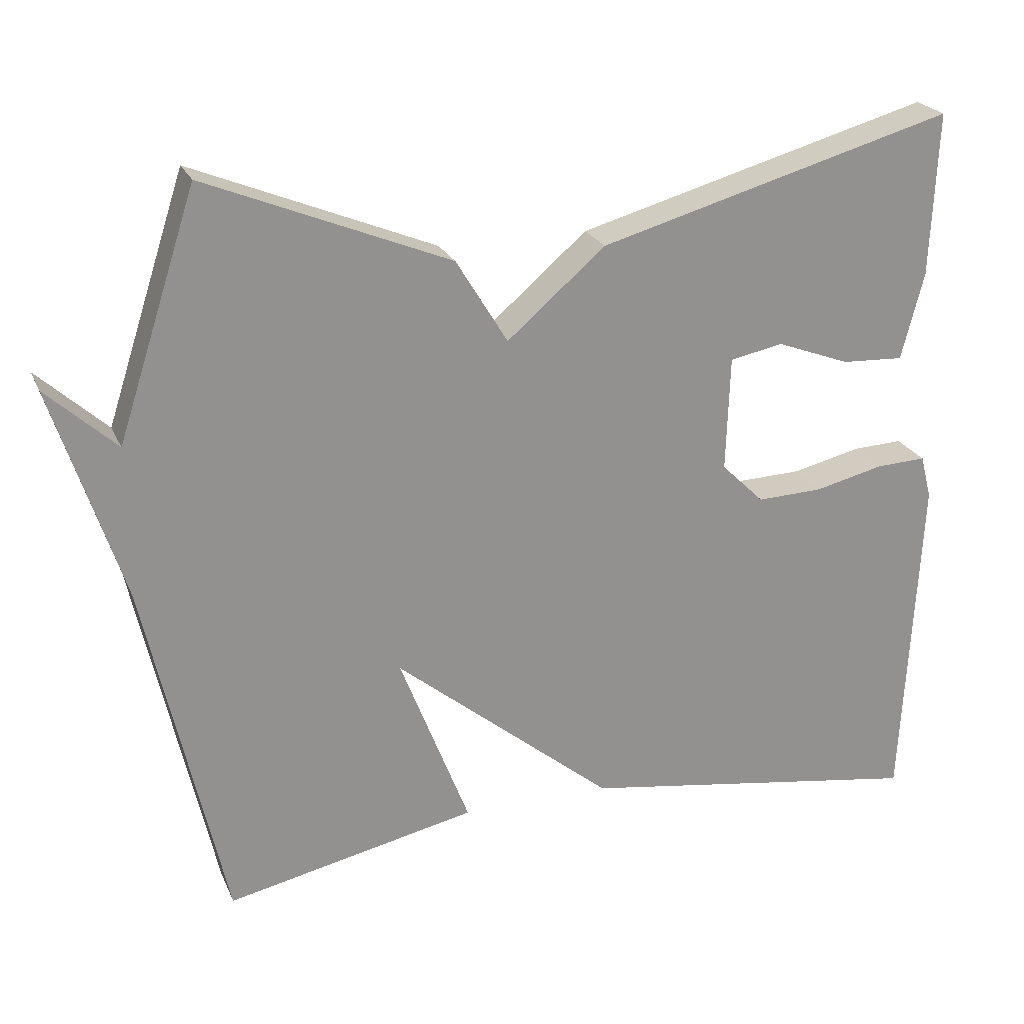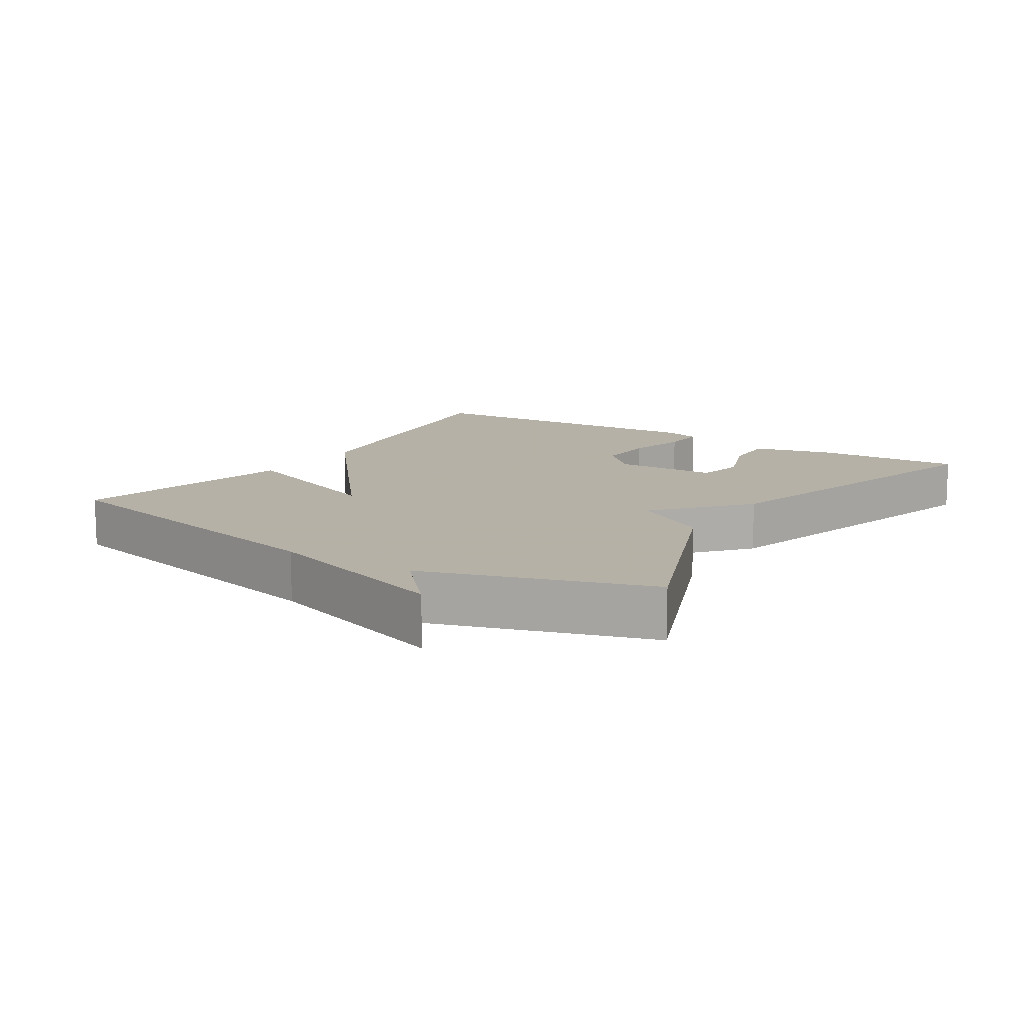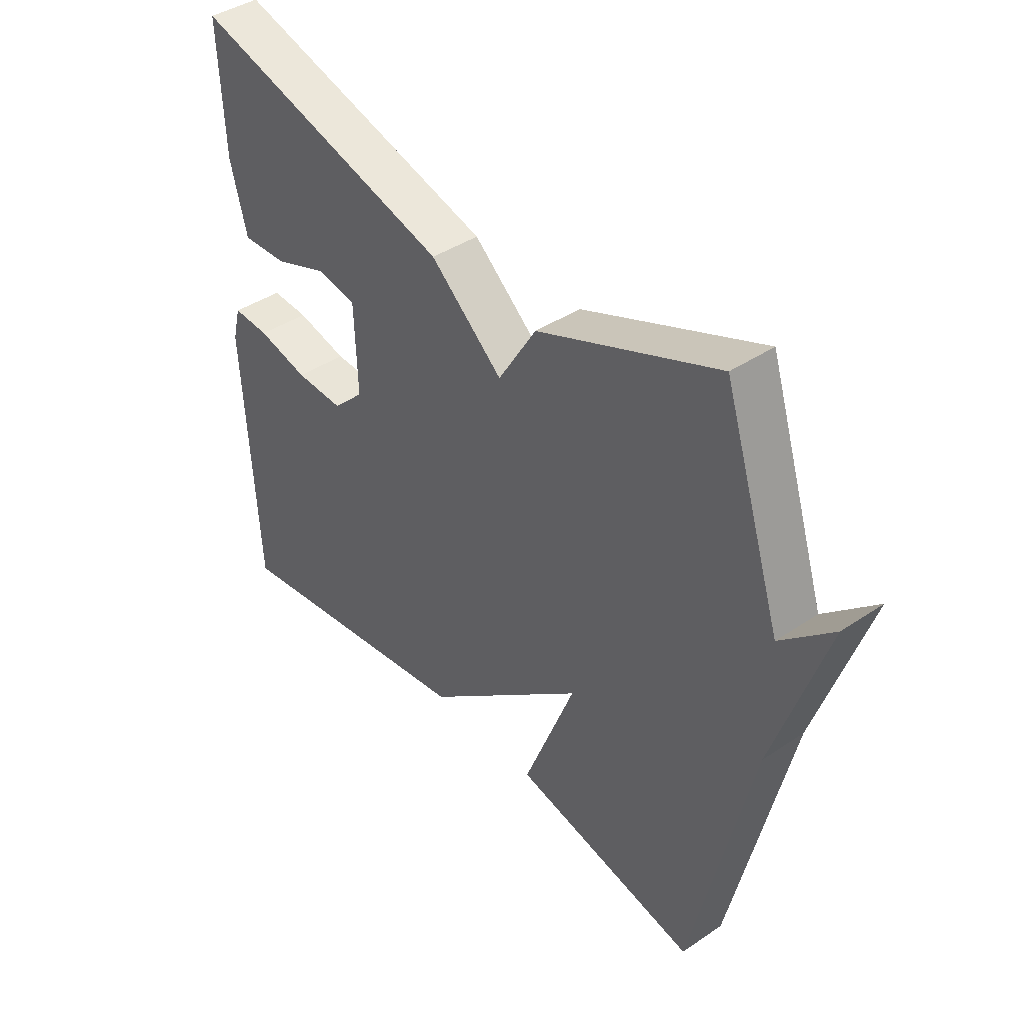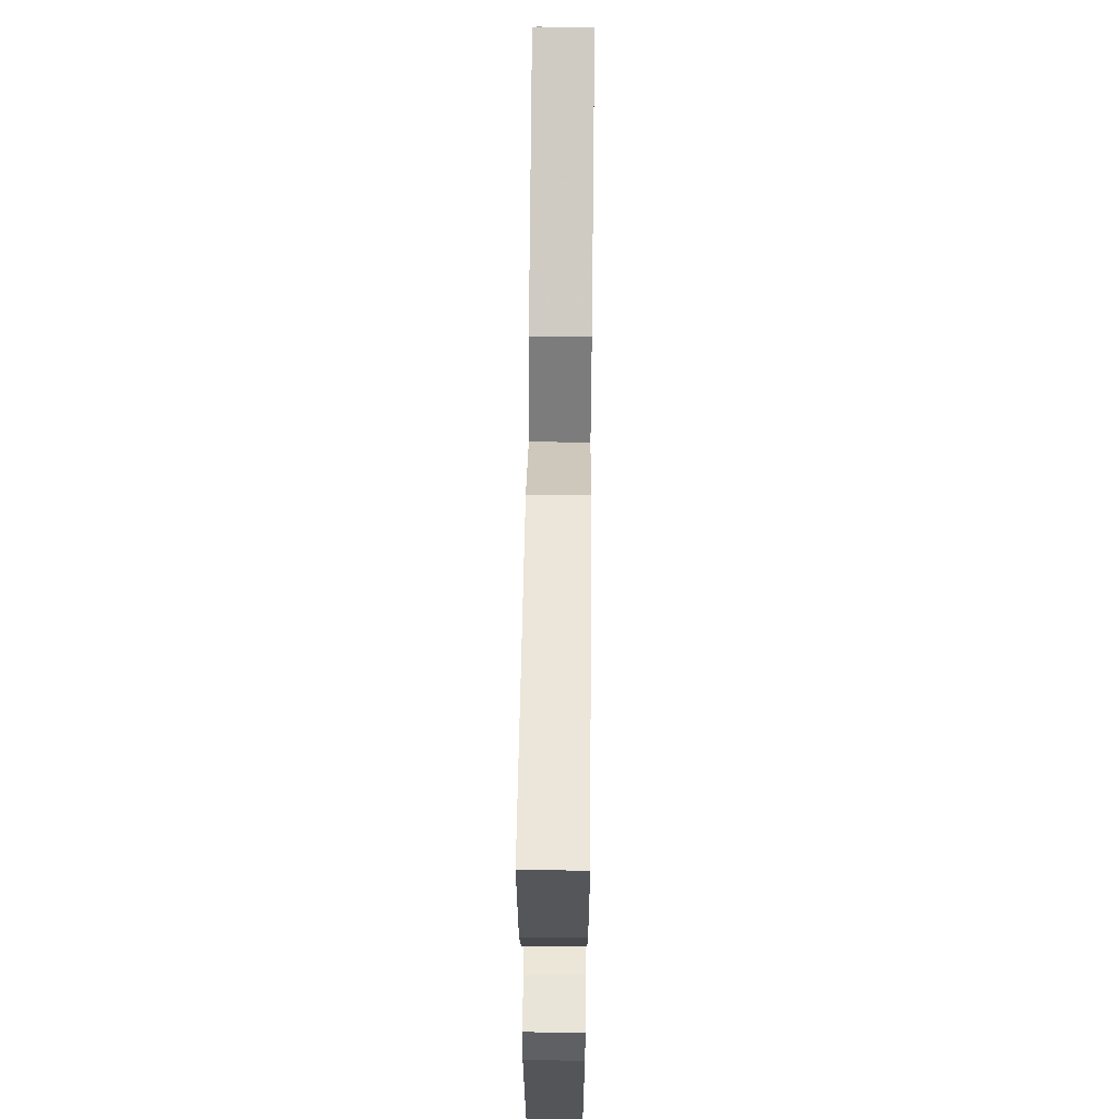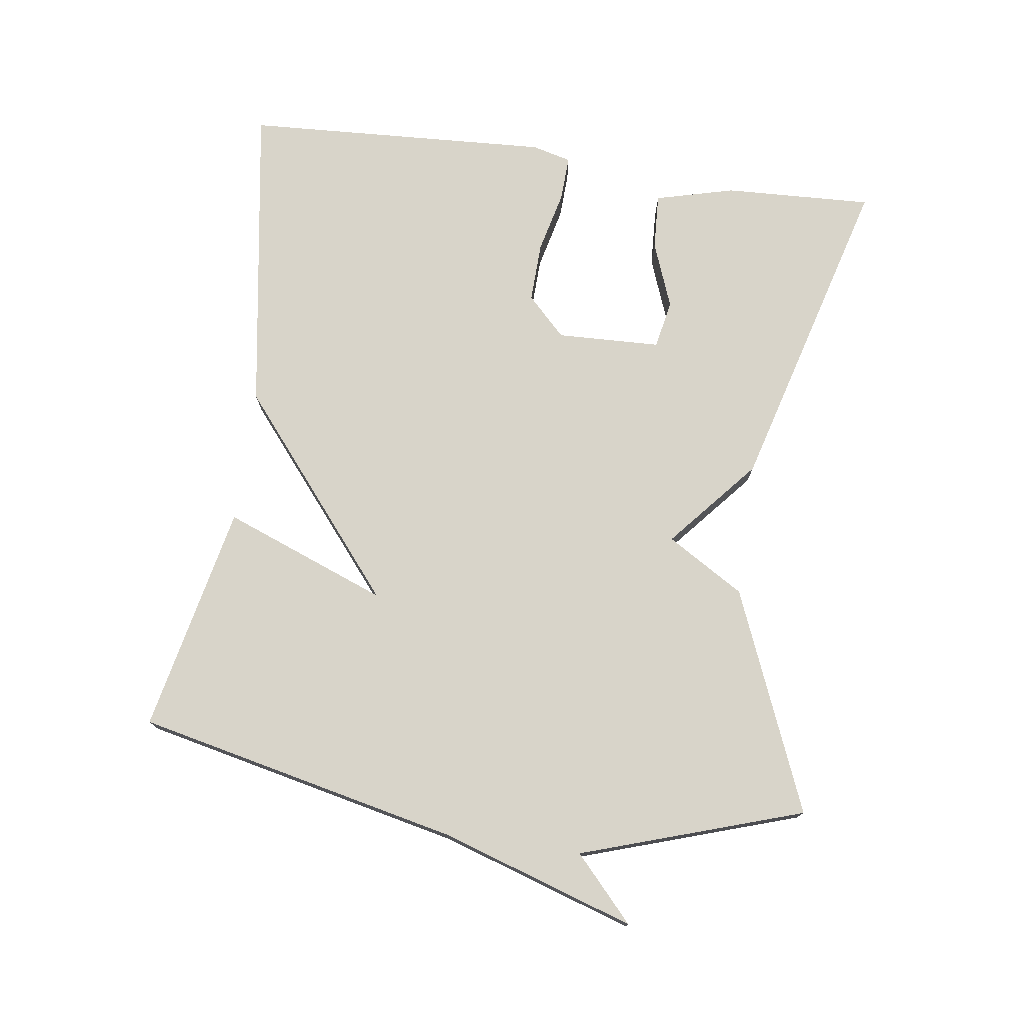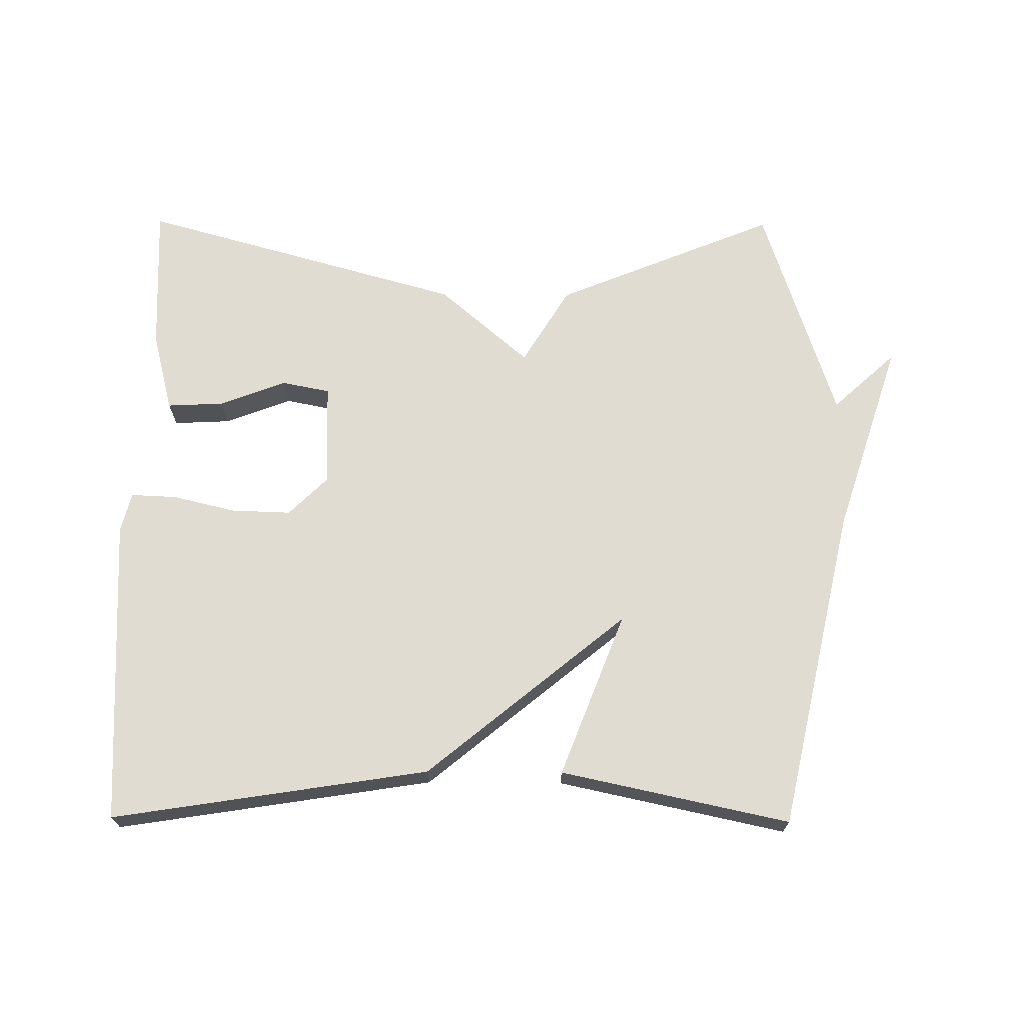
<metadata>
{"format":"obj","ext":"obj","renderer":"f3d","projection":"perspective","resolution":1024,"background":"white","views":[{"elev":23.3,"azim":-19.3,"up":"+Z"},{"elev":12.1,"azim":-57.2,"up":"+Y"},{"elev":41.2,"azim":-129.3,"up":"+Z"},{"elev":62.5,"azim":90.6,"up":"+Z"},{"elev":75.4,"azim":-82.1,"up":"+Y"},{"elev":69.0,"azim":-179.6,"up":"+Y"}]}
</metadata>
<code>
v 0.5 0.07 -0.5
v 0.035 0.07 -0.428
v -0.258 0.07 -0.188
v -0.165 0.07 -0.428
v -0.5 0.07 -0.5
v -0.606 0.07 -0.026
v -0.699 0.07 0.259
v -0.606 0.07 0.174
v -0.5 0.07 0.5
v -0.175 0.07 0.367
v -0.106 0.07 0.254
v 0.025 0.07 0.367
v 0.5 0.07 0.5
v 0.491 0.07 0.282
v 0.461 0.07 0.165
v 0.378 0.07 0.169
v 0.28 0.07 0.206
v 0.209 0.07 0.192
v 0.204 0.07 0.039
v 0.261 0.07 -0.017
v 0.349 0.07 -0.014
v 0.441 0.07 0.008
v 0.508 0.07 0.011
v 0.523 0.07 -0.047
v 0.5 0 -0.5
v 0.035 0 -0.428
v -0.258 0 -0.188
v -0.165 0 -0.428
v -0.5 0 -0.5
v -0.606 0 -0.026
v -0.699 0 0.259
v -0.606 0 0.174
v -0.5 0 0.5
v -0.175 0 0.367
v -0.106 0 0.254
v 0.025 0 0.367
v 0.5 0 0.5
v 0.491 0 0.282
v 0.461 0 0.165
v 0.378 0 0.169
v 0.28 0 0.206
v 0.209 0 0.192
v 0.204 0 0.039
v 0.261 0 -0.017
v 0.349 0 -0.014
v 0.441 0 0.008
v 0.508 0 0.011
v 0.523 0 -0.047
f 1 2 3
f 24 1 3
f 23 24 3
f 22 23 3
f 21 22 3
f 20 21 3
f 19 20 3
f 18 19 3
f 15 16 17
f 14 15 17
f 13 14 17
f 12 13 17
f 11 12 17 18
f 8 9 10 11
f 8 11 18 3
f 8 3 4
f 7 8 4
f 6 7 4
f 4 5 6
f 27 26 25
f 27 25 48
f 27 48 47
f 27 47 46
f 27 46 45
f 27 45 44
f 27 44 43
f 27 43 42
f 41 40 39
f 41 39 38
f 41 38 37
f 41 37 36
f 42 41 36 35
f 35 34 33 32
f 27 42 35 32
f 28 27 32
f 28 32 31
f 28 31 30
f 30 29 28
f 1 25 26 2
f 2 26 27 3
f 3 27 28 4
f 4 28 29 5
f 5 29 30 6
f 6 30 31 7
f 7 31 32 8
f 8 32 33 9
f 9 33 34 10
f 10 34 35 11
f 11 35 36 12
f 12 36 37 13
f 13 37 38 14
f 14 38 39 15
f 15 39 40 16
f 16 40 41 17
f 17 41 42 18
f 18 42 43 19
f 19 43 44 20
f 20 44 45 21
f 21 45 46 22
f 22 46 47 23
f 23 47 48 24
f 24 48 25 1

</code>
